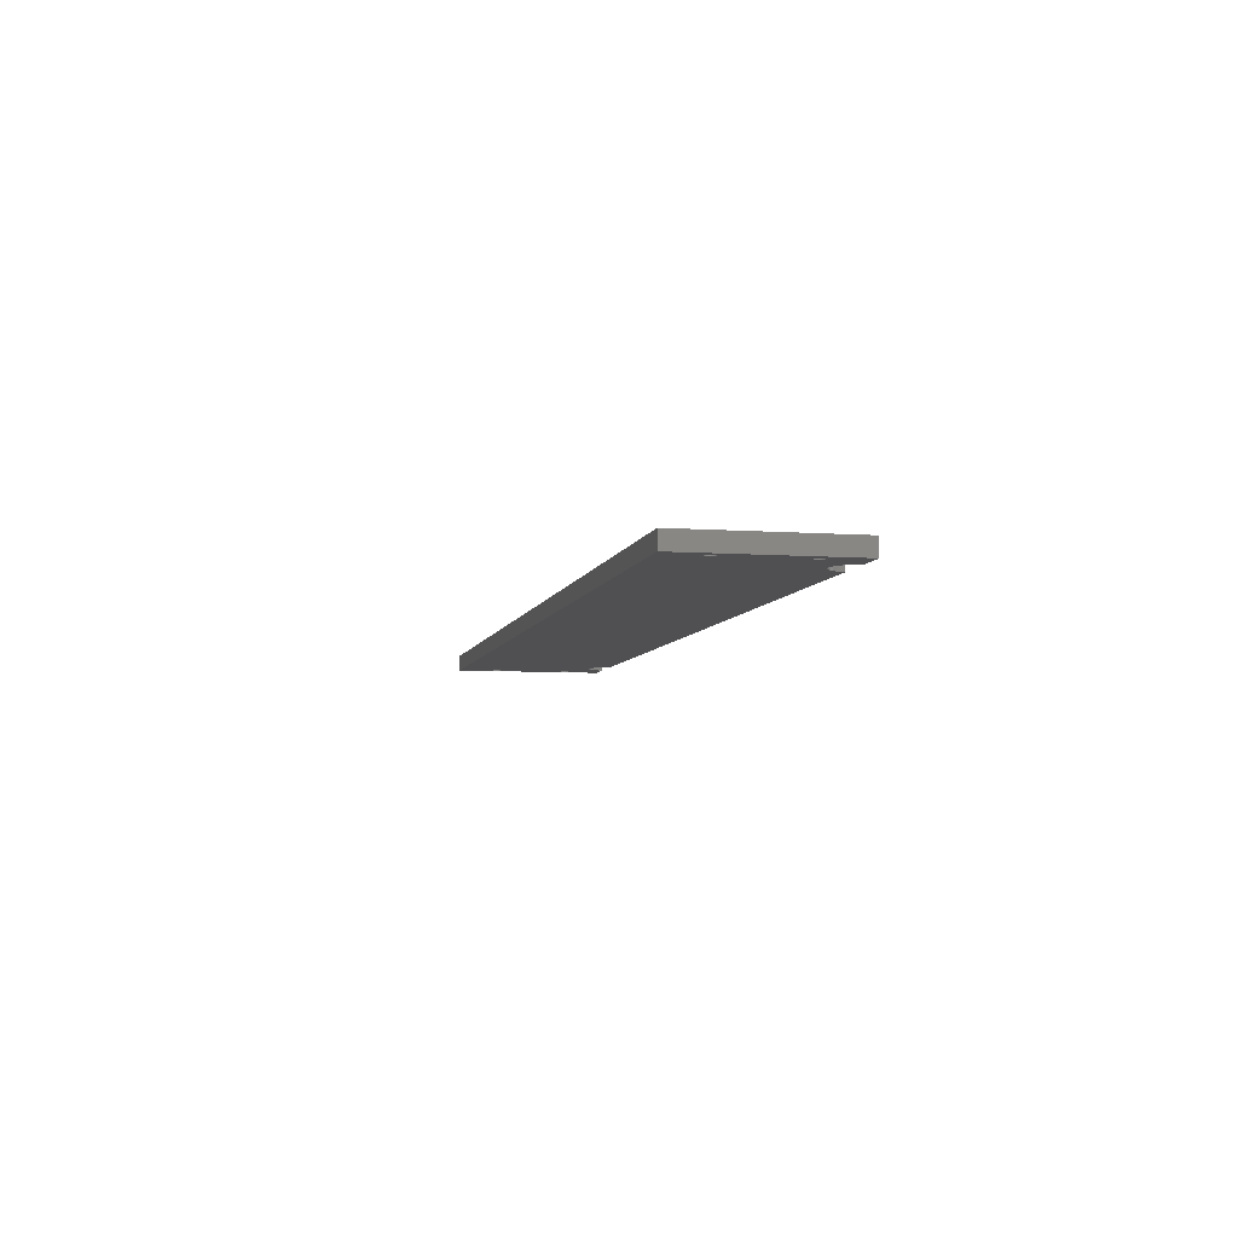
<metadata>
{"format":"stl","ext":"stl","renderer":"f3d","projection":"perspective","resolution":1024,"background":"white","views":[{"elev":-6.3,"azim":77.7,"up":"+Z"}]}
</metadata>
<code>
# stl→obj: 476 verts, 964 faces
v 356.2 45.56 0
v 356.4 45.45 6
v 356.2 45.56 6
v 356.4 45.45 0
v 353.8 44.12 6
v 353.8 44.37 0
v 353.8 44.37 6
v 353.8 44.12 0
v 357.2 43.75 0
v 357.2 44 6
v 357.2 44 0
v 357.2 43.75 6
v 355.4 42.3 0
v 355.2 42.33 6
v 355.4 42.3 6
v 355.2 42.33 0
v 354.5 45.38 0
v 354.7 45.51 6
v 354.5 45.38 6
v 354.7 45.51 0
v 353.9 44.61 0
v 353.9 44.61 6
v 354.2 42.96 6
v 354 43.17 0
v 354 43.17 6
v 354.2 42.96 0
v 357.1 44.49 0
v 357 44.72 6
v 357 44.72 0
v 357.1 44.49 6
v 356.9 44.94 6
v 356.9 44.94 0
v 356.8 45.13 6
v 356.8 45.13 0
v 356.6 45.31 0
v 356.6 45.31 6
v 355.9 45.64 0
v 355.9 45.64 6
v 355.7 45.69 0
v 355.7 45.69 6
v 353.8 43.88 6
v 353.8 43.88 0
v 354 44.83 6
v 354.2 45.04 0
v 354.2 45.04 6
v 354 44.83 0
v 354.3 45.22 0
v 354.3 45.22 6
v 357.2 44.25 6
v 357.2 44.25 0
v 355.9 42.36 0
v 355.7 42.31 6
v 355.9 42.36 6
v 355.7 42.31 0
v 356.2 42.44 0
v 356.2 42.44 6
v 355 42.39 0
v 354.7 42.49 6
v 355 42.39 6
v 354.7 42.49 0
v 354.5 42.62 6
v 354.5 42.62 0
v 353.8 43.63 6
v 353.8 43.63 0
v 355.2 45.67 0
v 355.4 45.7 6
v 355.2 45.67 6
v 355.4 45.7 0
v 355 45.61 0
v 355 45.61 6
v 356.9 43.06 0
v 357 43.28 6
v 357 43.28 0
v 356.9 43.06 6
v 356.6 42.69 0
v 356.4 42.55 6
v 356.6 42.69 6
v 356.4 42.55 0
v 356.8 42.87 0
v 356.8 42.87 6
v 353.9 43.39 6
v 353.9 43.39 0
v 354.3 42.78 6
v 354.3 42.78 0
v 357.1 43.51 0
v 357.1 43.51 6
v 357.2 15.25 0
v 357.1 15.49 6
v 357.1 15.49 0
v 357.2 15.25 6
v 354.3 13.78 6
v 354.2 13.96 0
v 354.2 13.96 6
v 354.3 13.78 0
v 356.4 16.45 0
v 356.6 16.31 6
v 356.4 16.45 6
v 356.6 16.31 0
v 357.1 14.51 0
v 357.2 14.75 6
v 357.2 14.75 0
v 357.1 14.51 6
v 356.6 13.69 0
v 356.4 13.55 6
v 356.6 13.69 6
v 356.4 13.55 0
v 355.2 16.67 0
v 355.4 16.7 6
v 355.2 16.67 6
v 355.4 16.7 0
v 357.2 15 0
v 357.2 15 6
v 356.9 14.06 0
v 357 14.28 6
v 357 14.28 0
v 356.9 14.06 6
v 355 13.39 0
v 354.7 13.49 6
v 355 13.39 6
v 354.7 13.49 0
v 355.4 13.3 0
v 355.2 13.33 6
v 355.4 13.3 6
v 355.2 13.33 0
v 355.9 13.36 0
v 355.7 13.31 6
v 355.9 13.36 6
v 355.7 13.31 0
v 353.8 15.12 6
v 353.8 15.37 0
v 353.8 15.37 6
v 353.8 15.12 0
v 354.5 13.62 0
v 354.5 13.62 6
v 353.8 14.63 6
v 353.8 14.88 0
v 353.8 14.88 6
v 353.8 14.63 0
v 355.7 16.69 6
v 355.7 16.69 0
v 356.9 15.94 0
v 356.8 16.13 6
v 356.8 16.13 0
v 356.9 15.94 6
v 357 15.72 0
v 357 15.72 6
v 356.8 13.87 0
v 356.8 13.87 6
v 353.9 15.61 0
v 353.9 15.61 6
v 354 14.17 0
v 354 14.17 6
v 353.9 14.39 6
v 353.9 14.39 0
v 354.7 16.51 0
v 355 16.61 6
v 354.7 16.51 6
v 355 16.61 0
v 356.2 13.44 6
v 356.2 13.44 0
v 354 15.83 6
v 354.2 16.04 0
v 354.2 16.04 6
v 354 15.83 0
v 354.5 16.38 0
v 354.5 16.38 6
v 355.9 16.64 6
v 355.9 16.64 0
v 356.2 16.56 6
v 356.2 16.56 0
v 354.3 16.22 0
v 354.3 16.22 6
v 3.614 45.45 0
v 3.835 45.56 6
v 3.614 45.45 6
v 3.835 45.56 0
v 6.195 44.12 0
v 6.159 44.37 6
v 6.159 44.37 0
v 6.195 44.12 6
v 2.818 43.75 6
v 2.8 44 0
v 2.8 44 6
v 2.818 43.75 0
v 4.809 42.33 0
v 4.562 42.3 6
v 4.809 42.33 6
v 4.562 42.3 0
v 5.277 45.51 0
v 5.489 45.38 6
v 5.277 45.51 6
v 5.489 45.38 0
v 6.088 44.61 6
v 6.088 44.61 0
v 5.846 42.96 0
v 5.982 43.17 6
v 5.982 43.17 0
v 5.846 42.96 6
v 2.872 44.49 6
v 2.961 44.72 0
v 2.961 44.72 6
v 2.872 44.49 0
v 3.082 44.94 0
v 3.082 44.94 6
v 3.234 45.13 0
v 3.234 45.13 6
v 3.413 45.31 6
v 3.413 45.31 0
v 4.07 45.64 6
v 4.07 45.64 0
v 4.314 45.69 6
v 4.314 45.69 0
v 6.195 43.88 0
v 6.195 43.88 6
v 5.982 44.83 0
v 5.846 45.04 6
v 5.846 45.04 0
v 5.982 44.83 6
v 5.68 45.22 6
v 5.68 45.22 0
v 2.818 44.25 0
v 2.818 44.25 6
v 4.314 42.31 0
v 4.07 42.36 6
v 4.314 42.31 6
v 4.07 42.36 0
v 3.835 42.44 6
v 3.835 42.44 0
v 5.277 42.49 0
v 5.049 42.39 6
v 5.277 42.49 6
v 5.049 42.39 0
v 5.489 42.62 0
v 5.489 42.62 6
v 6.159 43.63 0
v 6.159 43.63 6
v 4.562 45.7 0
v 4.809 45.67 6
v 4.562 45.7 6
v 4.809 45.67 0
v 5.049 45.61 6
v 5.049 45.61 0
v 3.082 43.06 6
v 2.961 43.28 0
v 2.961 43.28 6
v 3.082 43.06 0
v 3.614 42.55 0
v 3.413 42.69 6
v 3.614 42.55 6
v 3.413 42.69 0
v 3.234 42.87 6
v 3.234 42.87 0
v 6.088 43.39 0
v 6.088 43.39 6
v 5.68 42.78 0
v 5.68 42.78 6
v 2.872 43.51 6
v 2.872 43.51 0
v 2.818 15.25 6
v 2.872 15.49 0
v 2.872 15.49 6
v 2.818 15.25 0
v 5.68 13.78 0
v 5.846 13.96 6
v 5.846 13.96 0
v 5.68 13.78 6
v 3.413 16.31 0
v 3.614 16.45 6
v 3.413 16.31 6
v 3.614 16.45 0
v 2.872 14.51 6
v 2.818 14.75 0
v 2.818 14.75 6
v 2.872 14.51 0
v 3.614 13.55 0
v 3.413 13.69 6
v 3.614 13.55 6
v 3.413 13.69 0
v 4.562 16.7 0
v 4.809 16.67 6
v 4.562 16.7 6
v 4.809 16.67 0
v 2.8 15 6
v 2.8 15 0
v 3.082 14.06 6
v 2.961 14.28 0
v 2.961 14.28 6
v 3.082 14.06 0
v 5.277 13.49 0
v 5.049 13.39 6
v 5.277 13.49 6
v 5.049 13.39 0
v 4.809 13.33 0
v 4.562 13.3 6
v 4.809 13.33 6
v 4.562 13.3 0
v 4.314 13.31 0
v 4.07 13.36 6
v 4.314 13.31 6
v 4.07 13.36 0
v 6.195 15.12 0
v 6.159 15.37 6
v 6.159 15.37 0
v 6.195 15.12 6
v 5.489 13.62 6
v 5.489 13.62 0
v 6.159 14.63 0
v 6.195 14.88 6
v 6.195 14.88 0
v 6.159 14.63 6
v 4.314 16.69 0
v 4.314 16.69 6
v 3.082 15.94 6
v 3.234 16.13 0
v 3.234 16.13 6
v 3.082 15.94 0
v 2.961 15.72 6
v 2.961 15.72 0
v 3.234 13.87 6
v 3.234 13.87 0
v 6.088 15.61 6
v 6.088 15.61 0
v 5.982 14.17 6
v 5.982 14.17 0
v 6.088 14.39 0
v 6.088 14.39 6
v 5.049 16.61 0
v 5.277 16.51 6
v 5.049 16.61 6
v 5.277 16.51 0
v 3.835 13.44 0
v 3.835 13.44 6
v 5.982 15.83 0
v 5.846 16.04 6
v 5.846 16.04 0
v 5.982 15.83 6
v 5.489 16.38 6
v 5.489 16.38 0
v 4.07 16.64 0
v 4.07 16.64 6
v 3.835 16.56 0
v 3.835 16.56 6
v 5.68 16.22 6
v 5.68 16.22 0
v 0 0 0
v 0 58.75 6
v 0 58.75 0
v 0 0 6
v 20 51.5 6
v 20.78 51.54 6
v 16.95 52.15 6
v 12.54 58.22 6
v 359.8 0 6
v 339.2 51.54 6
v 340 51.5 6
v 338.4 51.66 6
v 340.8 51.54 6
v 341.6 51.66 6
v 337.7 51.87 6
v 359.8 58.75 6
v 346.9 55.95 6
v 346.5 55.25 6
v 346.1 54.59 6
v 345.6 53.98 6
v 342.3 51.87 6
v 347.1 56.68 6
v 347.3 57.44 6
v 347.5 58.22 6
v 347.5 58.75 6
v 345 53.43 6
v 344.4 52.93 6
v 343.8 52.5 6
v 343.1 52.15 6
v 336.9 52.15 6
v 336.2 52.5 6
v 335.6 52.93 6
v 335 53.43 6
v 334.4 53.98 6
v 333.9 54.59 6
v 333.5 55.25 6
v 26.5 55.25 6
v 333.1 55.95 6
v 27.49 58.75 6
v 332.5 58.22 6
v 332.5 58.75 6
v 27.46 58.22 6
v 332.7 57.44 6
v 27.34 57.44 6
v 332.9 56.68 6
v 27.13 56.68 6
v 26.85 55.95 6
v 26.07 54.59 6
v 25.57 53.98 6
v 25.02 53.43 6
v 24.41 52.93 6
v 23.75 52.5 6
v 23.05 52.15 6
v 22.32 51.87 6
v 21.56 51.66 6
v 19.22 51.54 6
v 18.44 51.66 6
v 12.51 58.75 6
v 12.66 57.44 6
v 12.87 56.68 6
v 13.15 55.95 6
v 13.5 55.25 6
v 13.93 54.59 6
v 14.43 53.98 6
v 14.98 53.43 6
v 15.59 52.93 6
v 16.25 52.5 6
v 17.68 51.87 6
v 359.8 58.75 0
v 359.8 0 0
v 22.32 51.87 0
v 21.56 51.66 0
v 20.78 51.54 0
v 338.4 51.66 0
v 339.2 51.54 0
v 337.7 51.87 0
v 336.9 52.15 0
v 340 51.5 0
v 336.2 52.5 0
v 335.6 52.93 0
v 340.8 51.54 0
v 347.5 58.22 0
v 347.5 58.75 0
v 347.3 57.44 0
v 334.4 53.98 0
v 347.1 56.68 0
v 346.9 55.95 0
v 346.5 55.25 0
v 346.1 54.59 0
v 345.6 53.98 0
v 345 53.43 0
v 344.4 52.93 0
v 343.8 52.5 0
v 343.1 52.15 0
v 342.3 51.87 0
v 333.9 54.59 0
v 341.6 51.66 0
v 335 53.43 0
v 333.5 55.25 0
v 332.5 58.22 0
v 27.49 58.75 0
v 332.5 58.75 0
v 27.46 58.22 0
v 332.7 57.44 0
v 27.34 57.44 0
v 332.9 56.68 0
v 27.13 56.68 0
v 333.1 55.95 0
v 26.07 54.59 0
v 26.85 55.95 0
v 26.5 55.25 0
v 25.57 53.98 0
v 25.02 53.43 0
v 24.41 52.93 0
v 23.75 52.5 0
v 23.05 52.15 0
v 14.98 53.43 0
v 15.59 52.93 0
v 16.25 52.5 0
v 16.95 52.15 0
v 17.68 51.87 0
v 18.44 51.66 0
v 19.22 51.54 0
v 20 51.5 0
v 14.43 53.98 0
v 13.93 54.59 0
v 13.5 55.25 0
v 13.15 55.95 0
v 12.87 56.68 0
v 12.66 57.44 0
v 12.54 58.22 0
v 12.51 58.75 0
f 1 2 3
f 2 1 4
f 5 6 7
f 6 5 8
f 9 10 11
f 10 9 12
f 13 14 15
f 14 13 16
f 17 18 19
f 18 17 20
f 7 21 22
f 21 7 6
f 23 24 25
f 24 23 26
f 27 28 29
f 28 27 30
f 29 31 32
f 31 29 28
f 32 33 34
f 33 32 31
f 35 33 36
f 33 35 34
f 37 3 38
f 3 37 1
f 39 38 40
f 38 39 37
f 41 8 5
f 8 41 42
f 43 44 45
f 44 43 46
f 47 19 48
f 19 47 17
f 45 47 48
f 47 45 44
f 11 49 50
f 49 11 10
f 51 52 53
f 52 51 54
f 55 53 56
f 53 55 51
f 54 15 52
f 15 54 13
f 57 58 59
f 58 57 60
f 60 61 58
f 61 60 62
f 63 42 41
f 42 63 64
f 50 30 27
f 30 50 49
f 4 36 2
f 36 4 35
f 65 66 67
f 66 65 68
f 68 40 66
f 40 68 39
f 22 46 43
f 46 22 21
f 69 67 70
f 67 69 65
f 20 70 18
f 70 20 69
f 71 72 73
f 72 71 74
f 75 76 77
f 76 75 78
f 79 74 71
f 74 79 80
f 16 59 14
f 59 16 57
f 81 64 63
f 64 81 82
f 25 82 81
f 82 25 24
f 83 26 23
f 26 83 84
f 62 83 61
f 83 62 84
f 78 56 76
f 56 78 55
f 79 77 80
f 77 79 75
f 85 12 9
f 12 85 86
f 73 86 85
f 86 73 72
f 87 88 89
f 88 87 90
f 91 92 93
f 92 91 94
f 95 96 97
f 96 95 98
f 99 100 101
f 100 99 102
f 103 104 105
f 104 103 106
f 107 108 109
f 108 107 110
f 111 90 87
f 90 111 112
f 101 112 111
f 112 101 100
f 113 114 115
f 114 113 116
f 117 118 119
f 118 117 120
f 121 122 123
f 122 121 124
f 125 126 127
f 126 125 128
f 129 130 131
f 130 129 132
f 133 91 134
f 91 133 94
f 135 136 137
f 136 135 138
f 110 139 108
f 139 110 140
f 141 142 143
f 142 141 144
f 145 144 141
f 144 145 146
f 115 102 99
f 102 115 114
f 147 116 113
f 116 147 148
f 124 119 122
f 119 124 117
f 128 123 126
f 123 128 121
f 131 149 150
f 149 131 130
f 93 151 152
f 151 93 92
f 153 138 135
f 138 153 154
f 137 132 129
f 132 137 136
f 155 156 157
f 156 155 158
f 98 142 96
f 142 98 143
f 89 146 145
f 146 89 88
f 106 159 104
f 159 106 160
f 160 127 159
f 127 160 125
f 147 105 148
f 105 147 103
f 120 134 118
f 134 120 133
f 161 162 163
f 162 161 164
f 152 154 153
f 154 152 151
f 158 109 156
f 109 158 107
f 165 157 166
f 157 165 155
f 140 167 139
f 167 140 168
f 168 169 167
f 169 168 170
f 170 97 169
f 97 170 95
f 150 164 161
f 164 150 149
f 163 171 172
f 171 163 162
f 171 166 172
f 166 171 165
f 173 174 175
f 174 173 176
f 177 178 179
f 178 177 180
f 181 182 183
f 182 181 184
f 185 186 187
f 186 185 188
f 189 190 191
f 190 189 192
f 179 193 194
f 193 179 178
f 195 196 197
f 196 195 198
f 199 200 201
f 200 199 202
f 201 203 204
f 203 201 200
f 204 205 206
f 205 204 203
f 205 207 206
f 207 205 208
f 176 209 174
f 209 176 210
f 210 211 209
f 211 210 212
f 213 180 177
f 180 213 214
f 215 216 217
f 216 215 218
f 192 219 190
f 219 192 220
f 217 219 220
f 219 217 216
f 183 221 222
f 221 183 182
f 223 224 225
f 224 223 226
f 226 227 224
f 227 226 228
f 188 225 186
f 225 188 223
f 229 230 231
f 230 229 232
f 233 231 234
f 231 233 229
f 235 214 213
f 214 235 236
f 222 202 199
f 202 222 221
f 208 175 207
f 175 208 173
f 237 238 239
f 238 237 240
f 212 239 211
f 239 212 237
f 194 218 215
f 218 194 193
f 240 241 238
f 241 240 242
f 242 191 241
f 191 242 189
f 243 244 245
f 244 243 246
f 247 248 249
f 248 247 250
f 251 246 243
f 246 251 252
f 232 187 230
f 187 232 185
f 253 236 235
f 236 253 254
f 197 254 253
f 254 197 196
f 255 198 195
f 198 255 256
f 255 234 256
f 234 255 233
f 228 249 227
f 249 228 247
f 250 251 248
f 251 250 252
f 257 184 181
f 184 257 258
f 245 258 257
f 258 245 244
f 259 260 261
f 260 259 262
f 263 264 265
f 264 263 266
f 267 268 269
f 268 267 270
f 271 272 273
f 272 271 274
f 275 276 277
f 276 275 278
f 279 280 281
f 280 279 282
f 283 262 259
f 262 283 284
f 273 284 283
f 284 273 272
f 285 286 287
f 286 285 288
f 289 290 291
f 290 289 292
f 293 294 295
f 294 293 296
f 297 298 299
f 298 297 300
f 301 302 303
f 302 301 304
f 263 305 266
f 305 263 306
f 307 308 309
f 308 307 310
f 311 281 312
f 281 311 279
f 313 314 315
f 314 313 316
f 317 316 313
f 316 317 318
f 287 274 271
f 274 287 286
f 319 288 285
f 288 319 320
f 292 295 290
f 295 292 293
f 296 299 294
f 299 296 297
f 303 321 322
f 321 303 302
f 265 323 324
f 323 265 264
f 325 310 307
f 310 325 326
f 309 304 301
f 304 309 308
f 327 328 329
f 328 327 330
f 314 269 315
f 269 314 267
f 261 318 317
f 318 261 260
f 331 277 332
f 277 331 275
f 300 332 298
f 332 300 331
f 278 319 276
f 319 278 320
f 306 291 305
f 291 306 289
f 333 334 335
f 334 333 336
f 324 326 325
f 326 324 323
f 282 329 280
f 329 282 327
f 330 337 328
f 337 330 338
f 339 312 340
f 312 339 311
f 341 340 342
f 340 341 339
f 270 342 268
f 342 270 341
f 322 336 333
f 336 322 321
f 335 343 344
f 343 335 334
f 338 343 337
f 343 338 344
f 345 346 347
f 346 345 348
f 196 349 254
f 350 302 304
f 349 196 350
f 350 321 302
f 198 350 196
f 350 336 321
f 334 350 198
f 350 334 336
f 256 334 198
f 256 343 334
f 234 343 256
f 234 337 343
f 231 337 234
f 231 328 337
f 230 328 231
f 230 329 328
f 187 329 230
f 187 280 329
f 186 280 187
f 186 281 280
f 225 281 186
f 225 312 281
f 224 312 225
f 224 340 312
f 227 340 224
f 227 342 340
f 249 342 227
f 249 268 342
f 248 268 249
f 248 269 268
f 251 269 248
f 251 315 269
f 243 315 251
f 243 313 315
f 245 313 243
f 245 317 313
f 257 317 245
f 257 261 317
f 181 261 257
f 181 259 261
f 346 181 183
f 181 346 259
f 351 178 180
f 352 193 178
f 352 218 193
f 352 216 218
f 352 219 216
f 352 190 219
f 352 191 190
f 352 241 191
f 352 238 241
f 352 346 238
f 238 346 239
f 239 346 211
f 211 346 209
f 209 346 174
f 174 346 175
f 175 346 207
f 207 346 206
f 348 259 346
f 222 346 183
f 199 346 222
f 201 346 199
f 204 346 201
f 206 346 204
f 90 353 12
f 353 90 112
f 86 90 12
f 86 88 90
f 72 88 86
f 72 146 88
f 74 146 72
f 74 144 146
f 80 144 74
f 80 142 144
f 77 142 80
f 77 96 142
f 76 96 77
f 76 97 96
f 56 97 76
f 56 169 97
f 53 169 56
f 53 167 169
f 52 167 53
f 52 139 167
f 15 139 52
f 15 108 139
f 14 108 15
f 14 109 108
f 59 109 14
f 59 156 109
f 58 156 59
f 58 157 156
f 61 157 58
f 61 166 157
f 83 166 61
f 83 172 166
f 23 172 83
f 23 163 172
f 354 23 25
f 23 354 163
f 355 25 81
f 356 163 354
f 357 81 63
f 163 356 161
f 358 63 41
f 359 161 356
f 12 360 10
f 360 49 10
f 360 30 49
f 360 28 30
f 360 31 28
f 360 33 31
f 360 36 33
f 360 2 36
f 360 3 2
f 360 38 3
f 360 40 38
f 360 66 40
f 360 67 66
f 361 67 360
f 67 361 70
f 362 70 361
f 70 362 18
f 363 18 362
f 18 363 19
f 364 19 363
f 365 41 5
f 161 359 150
f 361 360 366
f 366 360 367
f 367 360 368
f 368 360 369
f 360 12 353
f 100 353 112
f 102 353 100
f 114 353 102
f 116 353 114
f 148 353 116
f 105 353 148
f 104 353 105
f 159 353 104
f 127 353 159
f 126 353 127
f 123 353 126
f 122 353 123
f 119 353 122
f 118 353 119
f 134 353 118
f 91 353 134
f 93 353 91
f 152 353 93
f 153 353 152
f 19 364 48
f 370 48 364
f 48 370 45
f 45 370 43
f 371 43 370
f 43 371 22
f 372 22 371
f 22 372 7
f 373 7 372
f 7 373 5
f 365 5 373
f 41 365 358
f 63 358 357
f 81 357 355
f 25 355 354
f 374 150 359
f 150 374 131
f 375 131 374
f 131 375 129
f 376 129 375
f 129 376 137
f 377 137 376
f 378 137 377
f 137 378 135
f 379 135 378
f 135 379 153
f 326 153 379
f 326 379 380
f 381 380 382
f 383 384 385
f 386 384 383
f 384 386 387
f 388 387 386
f 387 388 389
f 390 389 388
f 389 390 382
f 391 382 390
f 381 382 391
f 380 381 392
f 380 392 326
f 310 392 393
f 308 393 394
f 308 394 395
f 304 395 396
f 304 396 397
f 304 397 398
f 304 398 399
f 304 399 350
f 254 400 236
f 401 236 400
f 346 352 402
f 178 403 352
f 178 404 403
f 178 405 404
f 178 406 405
f 178 407 406
f 178 408 407
f 178 409 408
f 178 410 409
f 178 411 410
f 178 351 411
f 180 412 351
f 214 412 180
f 412 214 401
f 236 401 214
f 400 254 349
f 395 304 308
f 393 308 310
f 392 310 326
f 153 326 353
f 323 353 326
f 348 323 264
f 348 264 266
f 348 266 305
f 348 305 291
f 348 291 290
f 348 290 295
f 348 295 294
f 348 294 299
f 323 348 353
f 298 348 299
f 332 348 298
f 277 348 332
f 276 348 277
f 319 348 276
f 285 348 319
f 287 348 285
f 271 348 287
f 273 348 271
f 283 348 273
f 259 348 283
f 353 413 360
f 413 353 414
f 415 333 416
f 417 235 213
f 335 416 333
f 417 253 235
f 416 335 417
f 417 197 253
f 195 417 335
f 417 195 197
f 344 195 335
f 344 255 195
f 338 255 344
f 338 233 255
f 330 233 338
f 330 229 233
f 327 229 330
f 327 232 229
f 282 232 327
f 282 185 232
f 279 185 282
f 279 188 185
f 311 188 279
f 311 223 188
f 339 223 311
f 339 226 223
f 341 226 339
f 341 228 226
f 270 228 341
f 270 247 228
f 267 247 270
f 267 250 247
f 314 250 267
f 314 252 250
f 316 252 314
f 316 246 252
f 318 246 316
f 318 244 246
f 260 244 318
f 260 258 244
f 262 258 260
f 262 184 258
f 345 262 284
f 262 345 184
f 9 413 87
f 413 9 11
f 89 9 87
f 89 85 9
f 145 85 89
f 145 73 85
f 141 73 145
f 141 71 73
f 143 71 141
f 143 79 71
f 98 79 143
f 98 75 79
f 95 75 98
f 95 78 75
f 170 78 95
f 170 55 78
f 168 55 170
f 168 51 55
f 140 51 168
f 140 54 51
f 110 54 140
f 110 13 54
f 107 13 110
f 107 16 13
f 158 16 107
f 158 57 16
f 155 57 158
f 155 60 57
f 165 60 155
f 165 62 60
f 171 62 165
f 171 84 62
f 162 84 171
f 162 26 84
f 418 162 164
f 162 419 26
f 420 164 149
f 26 419 24
f 421 149 130
f 422 24 419
f 423 130 132
f 24 422 82
f 87 414 111
f 414 101 111
f 414 99 101
f 414 115 99
f 414 113 115
f 414 147 113
f 414 103 147
f 414 106 103
f 414 160 106
f 414 125 160
f 414 128 125
f 414 121 128
f 414 124 121
f 414 117 124
f 414 120 117
f 414 133 120
f 414 94 133
f 414 92 94
f 414 151 92
f 414 154 151
f 424 132 136
f 425 82 422
f 82 425 64
f 8 426 427
f 8 428 426
f 429 136 138
f 8 430 428
f 8 431 430
f 8 432 431
f 8 433 432
f 8 434 433
f 8 435 434
f 8 436 435
f 8 437 436
f 8 438 437
f 8 439 438
f 440 138 154
f 42 439 8
f 439 42 441
f 64 441 42
f 441 64 425
f 162 418 419
f 325 154 414
f 164 420 418
f 149 421 420
f 130 423 421
f 132 424 423
f 136 442 424
f 136 429 442
f 138 440 429
f 154 325 440
f 440 325 443
f 444 445 446
f 447 444 448
f 449 448 450
f 451 450 452
f 453 443 325
f 444 447 445
f 448 449 447
f 450 451 449
f 452 454 451
f 452 455 454
f 443 455 452
f 455 443 453
f 307 453 325
f 453 307 456
f 309 456 307
f 456 309 457
f 457 309 458
f 458 301 459
f 303 459 301
f 459 303 460
f 322 460 303
f 220 461 217
f 217 461 215
f 462 215 461
f 215 462 194
f 463 194 462
f 194 463 179
f 464 179 463
f 179 464 177
f 465 177 464
f 177 465 213
f 466 213 465
f 467 213 466
f 468 213 467
f 417 213 468
f 460 322 415
f 333 415 322
f 301 458 309
f 414 324 325
f 345 324 414
f 324 345 265
f 265 345 263
f 263 345 306
f 306 345 289
f 289 345 292
f 292 345 293
f 293 345 296
f 347 184 345
f 272 345 284
f 274 345 272
f 286 345 274
f 288 345 286
f 320 345 288
f 278 345 320
f 275 345 278
f 331 345 275
f 300 345 331
f 297 345 300
f 296 345 297
f 414 87 413
f 50 413 11
f 27 413 50
f 29 413 27
f 32 413 29
f 34 413 32
f 35 413 34
f 4 413 35
f 1 413 4
f 37 413 1
f 39 413 37
f 68 413 39
f 65 413 68
f 427 65 69
f 427 69 20
f 427 20 17
f 427 17 47
f 427 47 44
f 427 44 46
f 427 46 21
f 65 427 413
f 6 427 21
f 427 6 8
f 461 220 469
f 192 469 220
f 469 192 470
f 189 470 192
f 470 189 471
f 242 471 189
f 471 242 472
f 240 472 242
f 347 472 240
f 472 347 473
f 473 347 474
f 474 347 475
f 347 240 237
f 347 237 212
f 347 212 210
f 347 210 176
f 347 176 173
f 347 173 208
f 347 208 205
f 347 205 203
f 475 347 476
f 200 347 203
f 202 347 200
f 221 347 202
f 182 347 221
f 184 347 182
f 345 353 348
f 353 345 414
f 413 369 360
f 369 413 427
f 476 346 402
f 346 476 347
f 446 383 385
f 383 446 445
f 419 356 354
f 356 419 418
f 418 359 356
f 359 418 420
f 430 367 428
f 367 430 366
f 422 354 355
f 354 422 419
f 423 376 375
f 376 423 424
f 426 369 427
f 369 426 368
f 441 357 358
f 357 441 425
f 433 362 432
f 362 433 363
f 438 365 373
f 365 438 439
f 435 364 434
f 364 435 370
f 436 372 371
f 372 436 437
f 420 374 359
f 374 420 421
f 382 450 389
f 450 382 452
f 387 444 384
f 444 387 448
f 377 429 378
f 429 377 442
f 379 443 380
f 443 379 440
f 384 446 385
f 446 384 444
f 428 368 426
f 368 428 367
f 431 366 430
f 366 431 361
f 439 358 365
f 358 439 441
f 437 373 372
f 373 437 438
f 434 363 433
f 363 434 364
f 435 371 370
f 371 435 436
f 425 355 357
f 355 425 422
f 421 375 374
f 375 421 423
f 380 452 382
f 452 380 443
f 389 448 387
f 448 389 450
f 378 440 379
f 440 378 429
f 424 377 376
f 377 424 442
f 432 361 431
f 361 432 362
f 465 351 412
f 351 465 464
f 408 470 407
f 470 408 469
f 407 471 406
f 471 407 470
f 455 391 454
f 391 455 381
f 462 409 410
f 409 462 461
f 352 476 402
f 476 352 475
f 403 475 352
f 475 403 474
f 454 390 451
f 390 454 391
f 416 350 399
f 350 416 417
f 406 472 405
f 472 406 471
f 405 473 404
f 473 405 472
f 457 395 394
f 395 457 458
f 447 383 445
f 383 447 386
f 468 400 349
f 400 468 467
f 417 349 350
f 349 417 468
f 467 401 400
f 401 467 466
f 415 399 398
f 399 415 416
f 459 397 396
f 397 459 460
f 460 398 397
f 398 460 415
f 463 410 411
f 410 463 462
f 409 469 408
f 469 409 461
f 404 474 403
f 474 404 473
f 449 386 447
f 386 449 388
f 451 388 449
f 388 451 390
f 453 381 455
f 381 453 392
f 456 392 453
f 392 456 393
f 466 412 401
f 412 466 465
f 458 396 395
f 396 458 459
f 464 411 351
f 411 464 463
f 457 393 456
f 393 457 394

</code>
